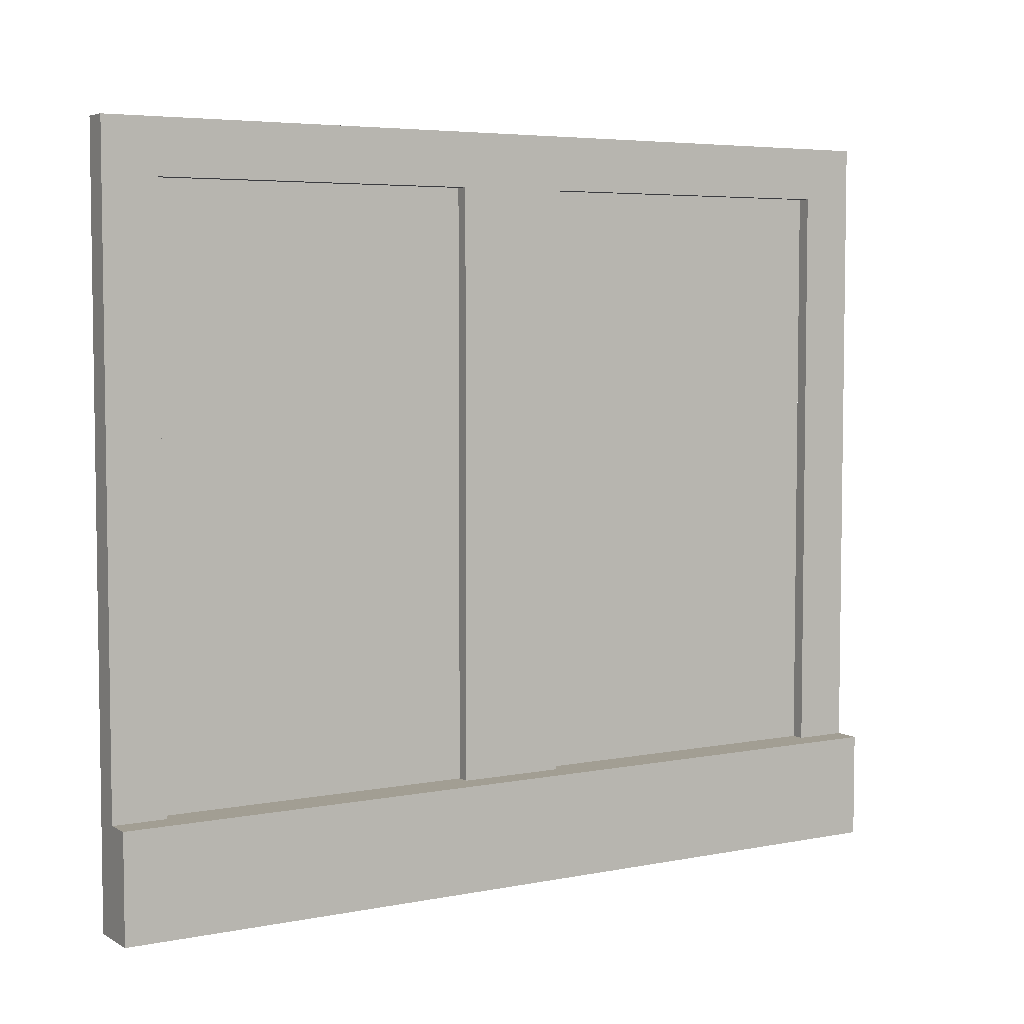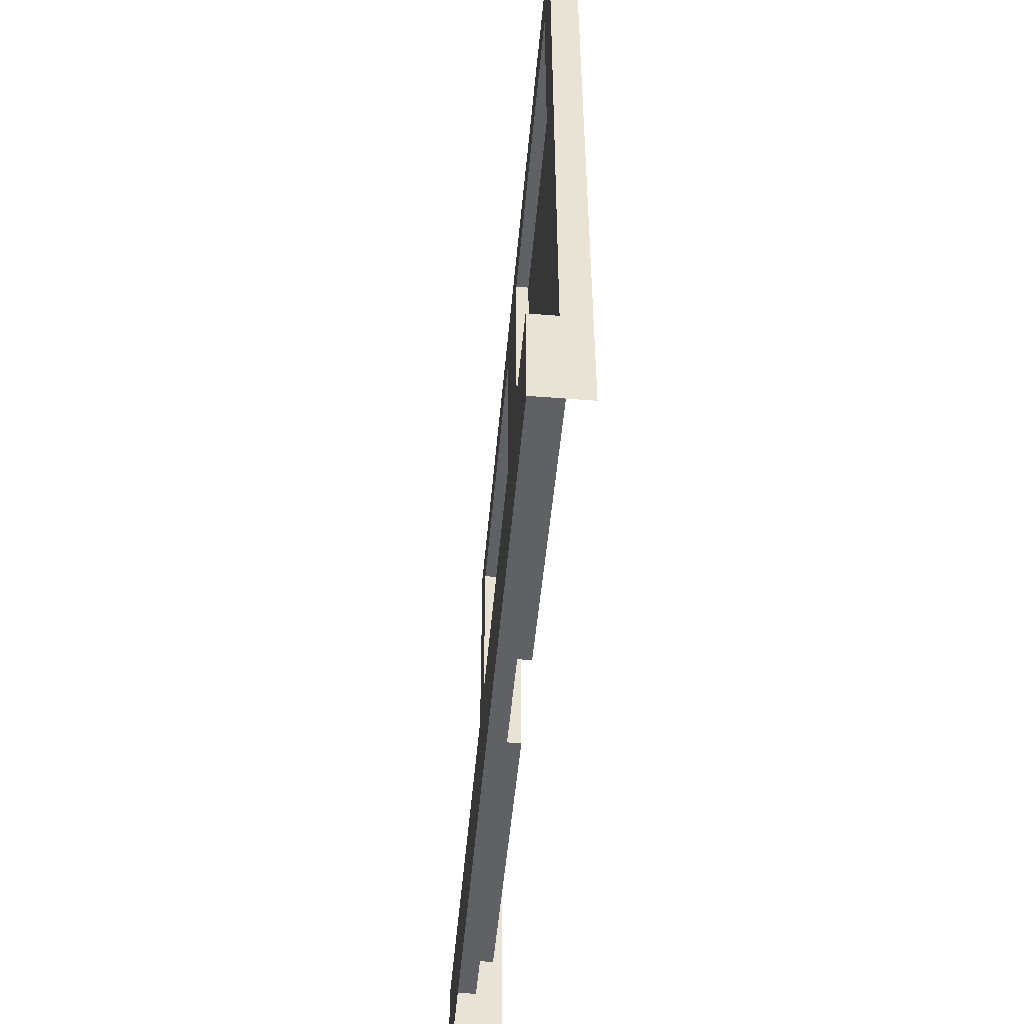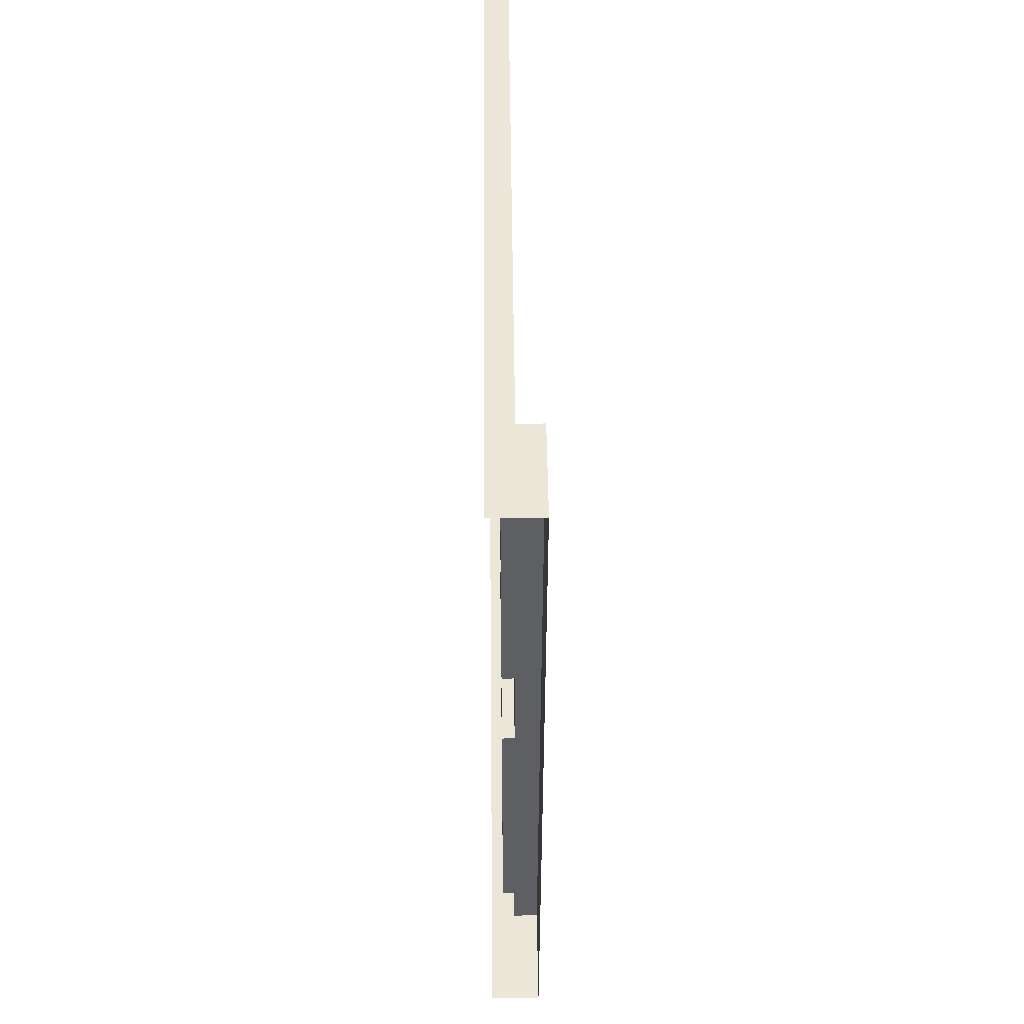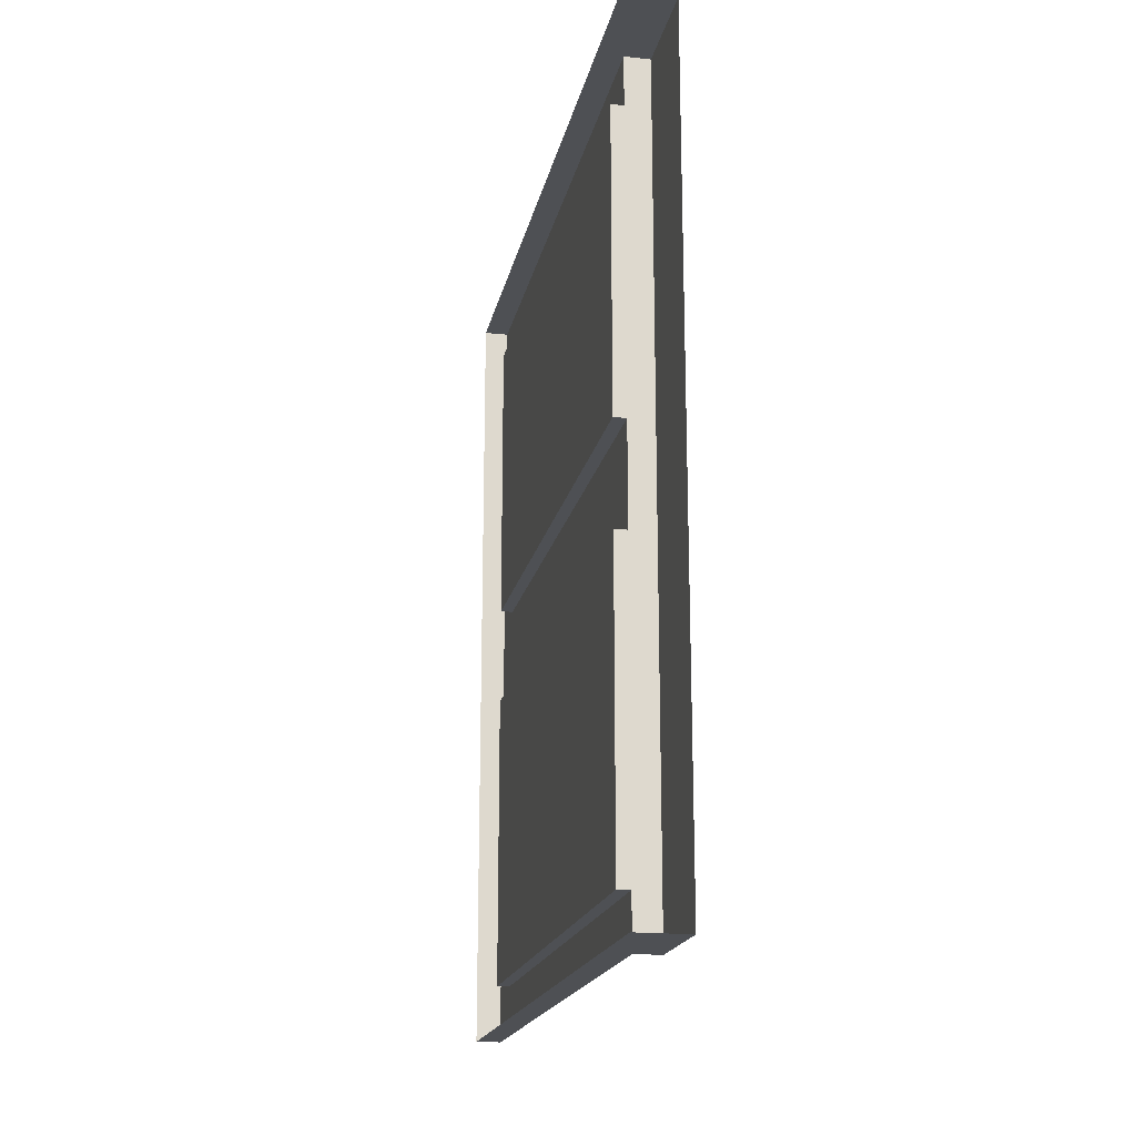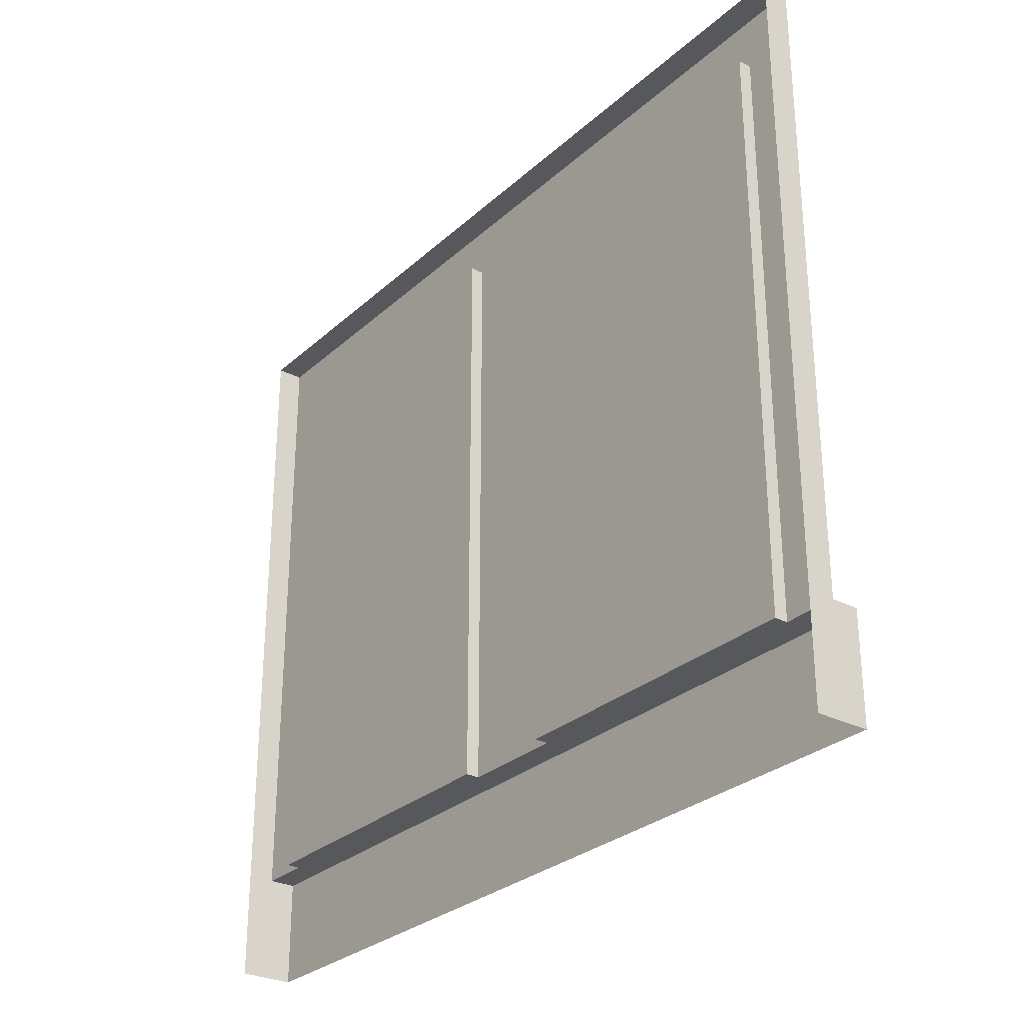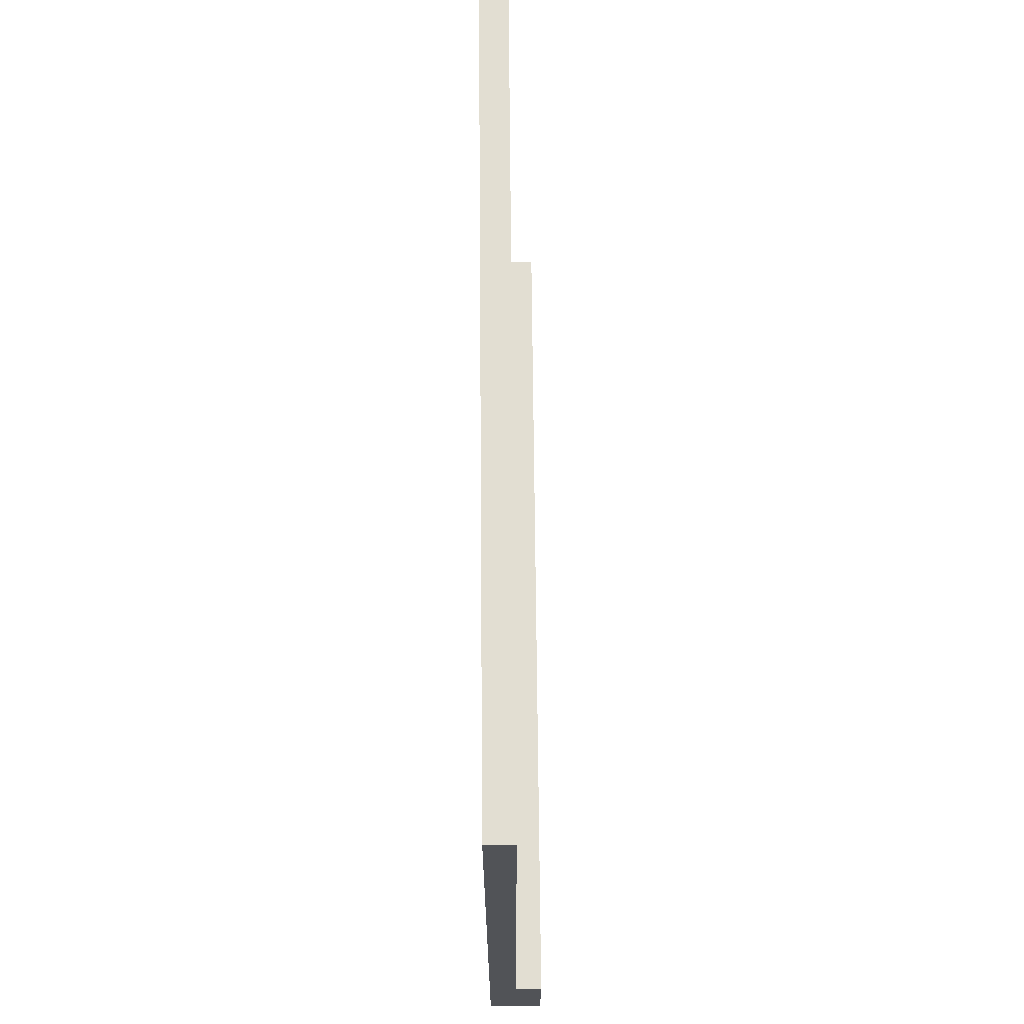
<metadata>
{"format":"obj","ext":"obj","renderer":"f3d","projection":"perspective","resolution":1024,"background":"white","views":[{"elev":5.1,"azim":58.4,"up":"+Y"},{"elev":-49.9,"azim":175.0,"up":"+Y"},{"elev":49.3,"azim":-0.6,"up":"+Z"},{"elev":-18.8,"azim":-11.5,"up":"+Z"},{"elev":-28.8,"azim":-37.3,"up":"+Y"},{"elev":68.0,"azim":-0.5,"up":"+Y"}]}
</metadata>
<code>
v -0.4688 1 0.4375
v -0.4688 1 0.5
v -0.4688 1.75 0.5
v -0.4688 1.688 0.4375
v -0.4844 1.328 0.4375
v -0.4844 1 0.4375
v -0.4844 1 0.2656
v -0.4688 1 0.25
v -0.4375 1 0.5
v -0.4375 0.875 0.5
v -0.5 1 0.5
v -0.5 1.75 0.5
v -0.5 1.75 0
v -0.4688 1.75 0
v -0.4688 1.688 0.0625
v -0.4844 1.688 0.2344
v -0.4844 1.688 0.2656
v -0.4844 1.688 0.4375
v -0.4844 1.359 0.4375
v -0.4688 1 0
v -0.4688 1 0.0625
v -0.4844 1 0.0625
v -0.4844 1.328 0.0625
v -0.4844 1.359 0.0625
v -0.4844 1.688 0.0625
v -0.5 0.875 0.5
v -0.4375 1 0
v -0.4375 0.875 0
v -0.4844 1 0.2344
v -0.4844 1.422 0.0625
v -0.4844 1.422 0.4375
v -0.4844 1.5 0.0625
v -0.4844 1.438 0.0625
v -0.4844 1.438 0.4375
v -0.4844 1.5 0.4375
v -0.4844 1.578 0.0625
v -0.4844 1.516 0.0625
v -0.4844 1.516 0.4375
v -0.4844 1.578 0.4375
v -0.4844 1.656 0.0625
v -0.4844 1.594 0.0625
v -0.4844 1.594 0.4375
v -0.4844 1.656 0.4375
v -0.4844 1.109 0.0625
v -0.4844 1.047 0.0625
v -0.4844 1.047 0.4375
v -0.4844 1.109 0.4375
v -0.4844 1.188 0.0625
v -0.4844 1.125 0.0625
v -0.4844 1.125 0.4375
v -0.4844 1.188 0.4375
v -0.4844 1.266 0.0625
v -0.4844 1.203 0.0625
v -0.4844 1.203 0.4375
v -0.4844 1.266 0.4375
v -0.4844 1.344 0.0625
v -0.4844 1.281 0.0625
v -0.4844 1.281 0.4375
v -0.4844 1.344 0.4375
v -0.4688 1 -0.5
v -0.5 1 -0.5
v -0.5 0.875 -0.5
v -0.4375 0.875 -0.5
v -0.4375 1 -0.5
v -0.4688 1 -0.4375
v -0.4688 1.688 -0.4375
v -0.4688 1.75 -0.5
v -0.5 1.75 -0.5
v -0.4688 1 -0.0625
v -0.4688 1.688 -0.0625
v -0.4844 1.328 -0.0625
v -0.4844 1 -0.0625
v -0.4844 1 -0.2344
v -0.4688 1 -0.25
v -0.4844 1 -0.2656
v -0.4844 1 -0.4375
v -0.4844 1.328 -0.4375
v -0.4844 1.359 -0.4375
v -0.4844 1.688 -0.4375
v -0.4844 1.688 -0.2656
v -0.4844 1.359 -0.0625
v -0.4844 1.688 -0.0625
v -0.4844 1.688 -0.2344
v -0.4844 1.422 -0.4375
v -0.4844 1.422 -0.0625
v -0.4844 1.5 -0.4375
v -0.4844 1.438 -0.4375
v -0.4844 1.438 -0.0625
v -0.4844 1.5 -0.0625
v -0.4844 1.578 -0.4375
v -0.4844 1.516 -0.4375
v -0.4844 1.516 -0.0625
v -0.4844 1.578 -0.0625
v -0.4844 1.656 -0.4375
v -0.4844 1.594 -0.4375
v -0.4844 1.594 -0.0625
v -0.4844 1.656 -0.0625
v -0.4844 1.109 -0.4375
v -0.4844 1.047 -0.4375
v -0.4844 1.047 -0.0625
v -0.4844 1.109 -0.0625
v -0.4844 1.188 -0.4375
v -0.4844 1.125 -0.4375
v -0.4844 1.125 -0.0625
v -0.4844 1.188 -0.0625
v -0.4844 1.266 -0.4375
v -0.4844 1.203 -0.4375
v -0.4844 1.203 -0.0625
v -0.4844 1.266 -0.0625
v -0.4844 1.344 -0.4375
v -0.4844 1.281 -0.4375
v -0.4844 1.281 -0.0625
v -0.4844 1.344 -0.0625
f 1 2 3
f 1 3 4
f 1 4 5
f 1 5 6
f 1 6 7
f 1 7 8
f 1 8 9
f 1 9 2
f 2 9 10
f 2 10 11
f 2 11 3
f 3 11 12
f 3 12 13
f 3 13 14
f 3 14 15
f 3 15 4
f 4 15 16
f 4 16 17
f 4 17 18
f 4 18 19
f 4 19 5
f 15 14 20
f 15 20 21
f 15 21 22
f 15 22 23
f 15 23 24
f 15 24 25
f 15 25 16
f 10 26 11
f 9 27 28
f 9 28 10
f 20 27 21
f 21 27 8
f 21 8 29
f 21 29 22
f 7 29 8
f 8 27 9
f 30 24 19
f 30 19 31
f 32 33 34
f 32 34 35
f 36 37 38
f 36 38 39
f 40 41 42
f 40 42 43
f 44 45 46
f 44 46 47
f 48 49 50
f 48 50 51
f 52 53 54
f 52 54 55
f 56 57 58
f 56 58 59
f 60 61 62
f 60 62 63
f 60 63 64
f 60 64 65
f 60 65 66
f 60 66 67
f 60 67 68
f 60 68 61
f 27 64 63
f 27 63 28
f 69 27 20
f 69 20 14
f 69 14 70
f 69 70 71
f 69 71 72
f 69 72 73
f 69 73 74
f 69 74 27
f 27 74 64
f 64 74 65
f 65 74 75
f 65 75 76
f 65 76 66
f 66 76 77
f 66 77 78
f 66 78 79
f 66 79 80
f 66 80 70
f 66 70 14
f 66 14 67
f 67 14 68
f 68 14 13
f 73 75 74
f 81 70 82
f 82 70 83
f 83 70 80
f 71 70 81
f 84 78 81
f 84 81 85
f 86 87 88
f 86 88 89
f 90 91 92
f 90 92 93
f 94 95 96
f 94 96 97
f 98 99 100
f 98 100 101
f 102 103 104
f 102 104 105
f 106 107 108
f 106 108 109
f 110 111 112
f 110 112 113
f 76 72 82
f 76 82 79
f 22 6 18
f 22 18 25

</code>
